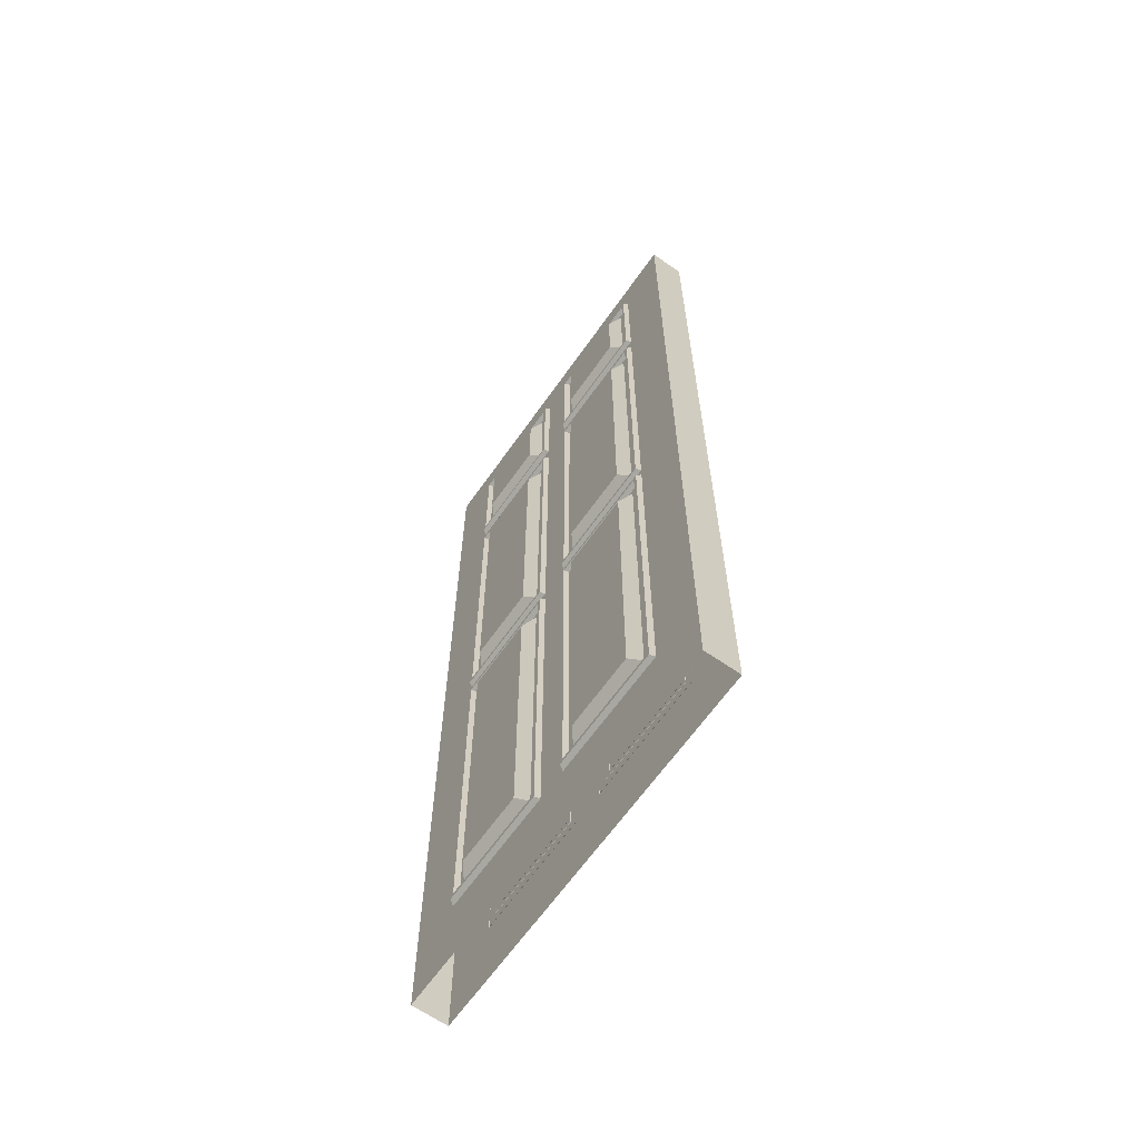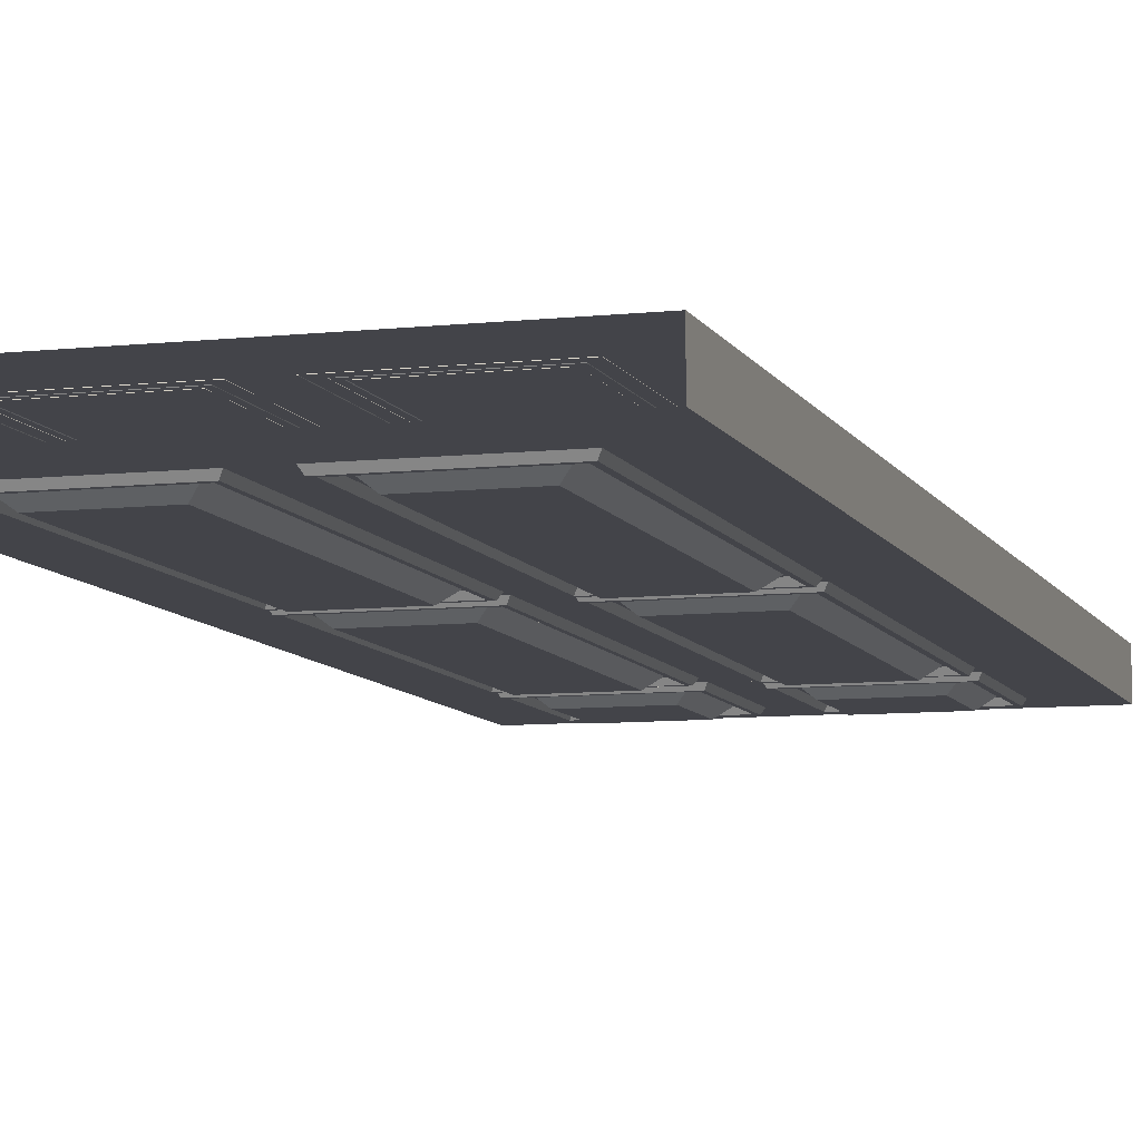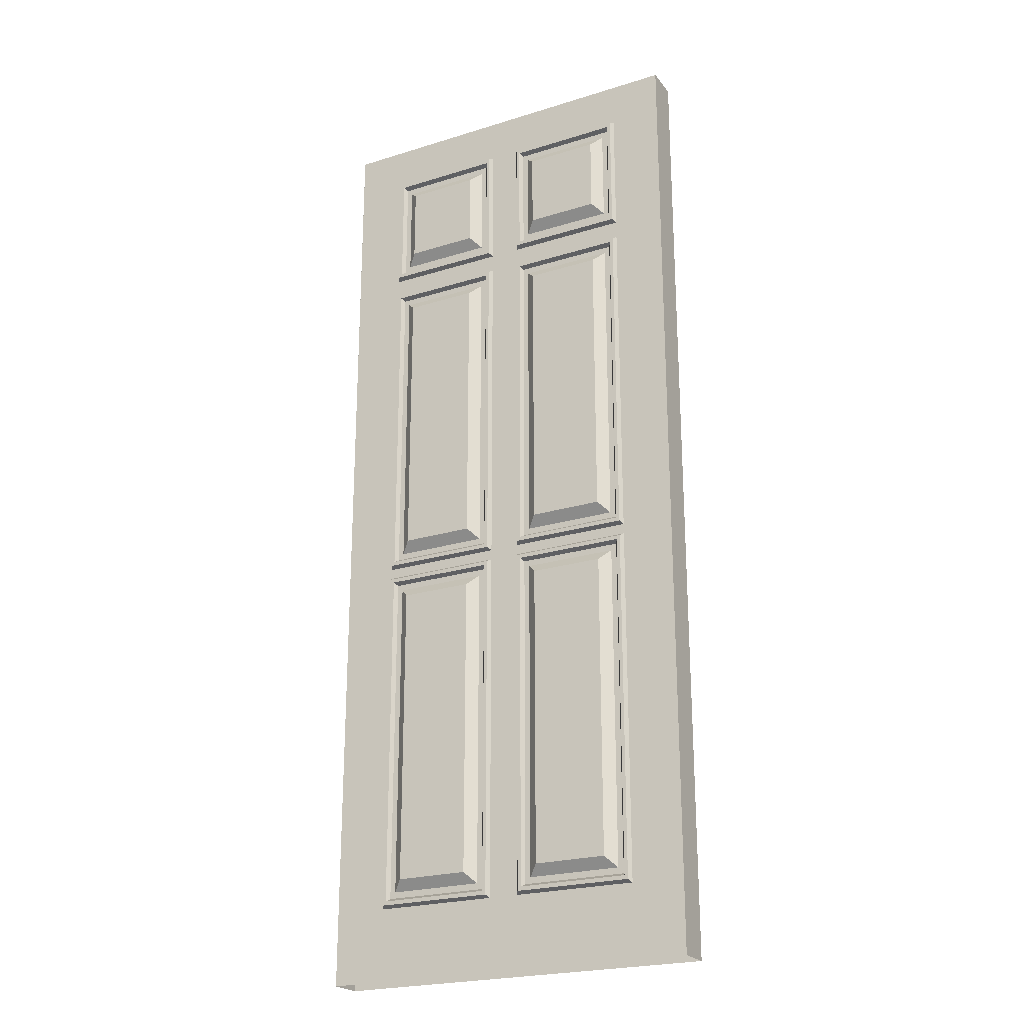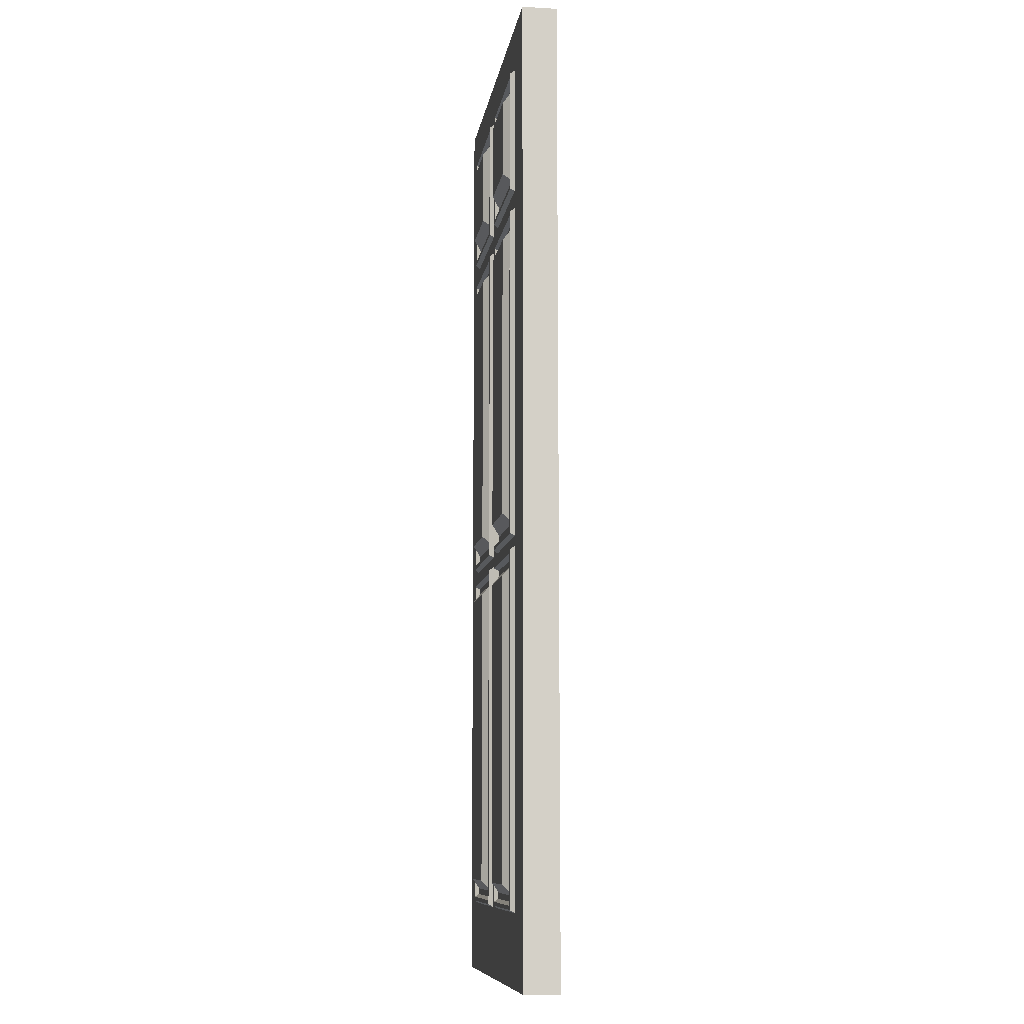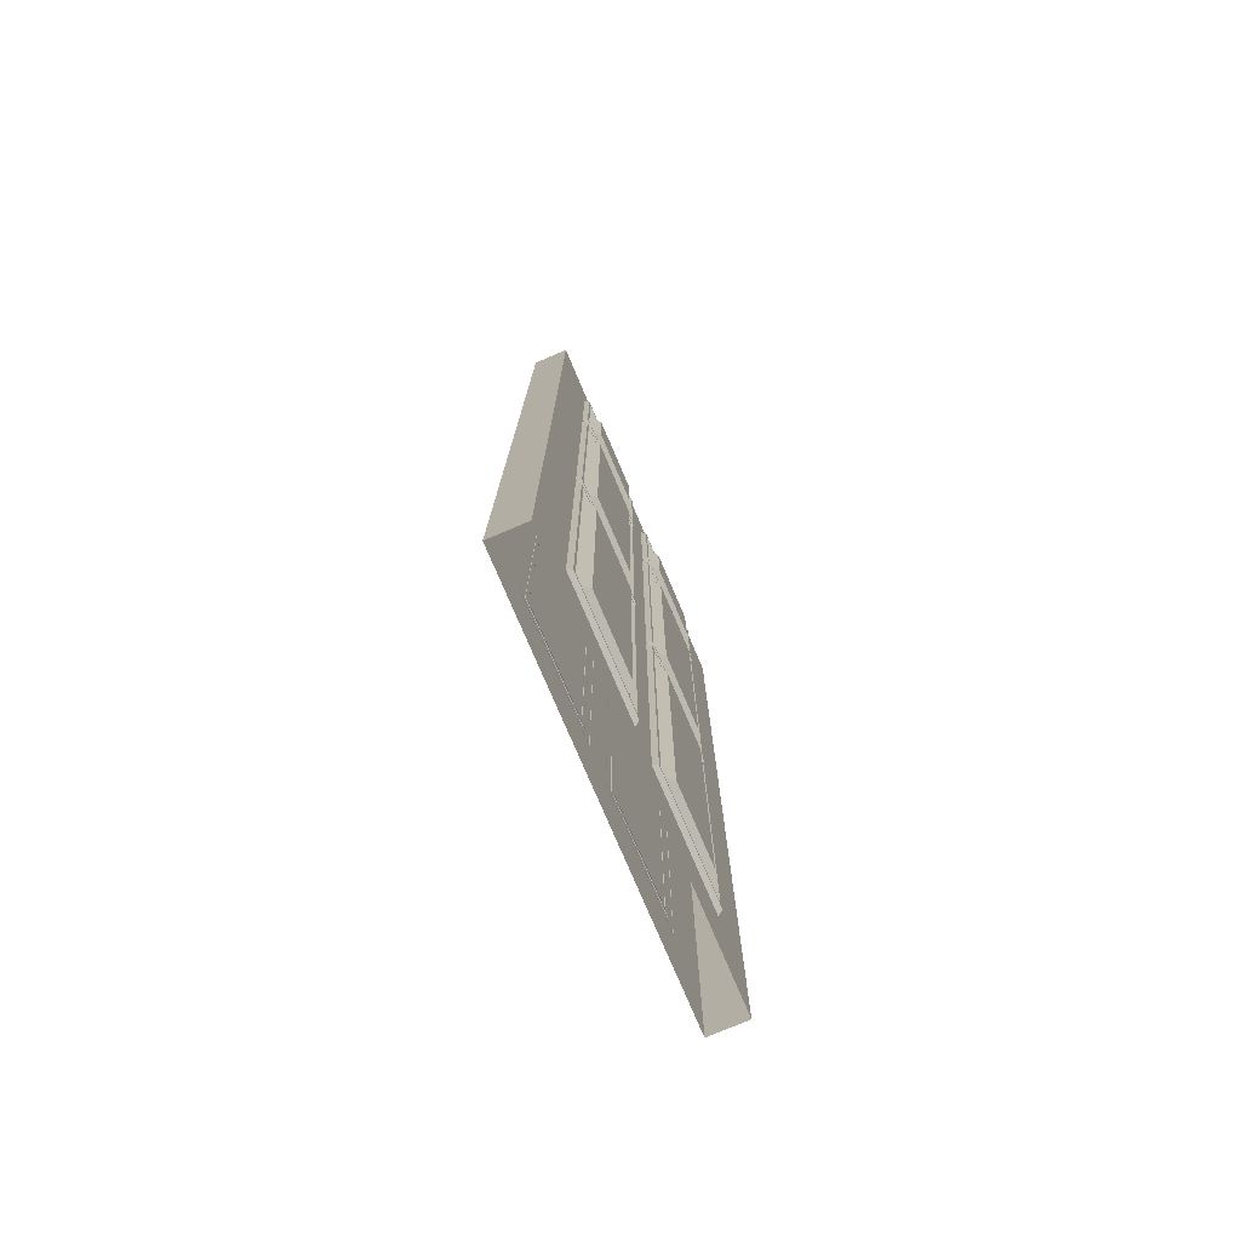
<metadata>
{"format":"obj","ext":"obj","renderer":"f3d","projection":"perspective","resolution":1024,"background":"white","views":[{"elev":-64.7,"azim":-125.1,"up":"+Y"},{"elev":-8.4,"azim":16.9,"up":"+Z"},{"elev":-23.0,"azim":28.0,"up":"+Y"},{"elev":-9.6,"azim":-98.4,"up":"+Y"},{"elev":-76.7,"azim":113.0,"up":"+Y"}]}
</metadata>
<code>
v 39.1 160.6 -17.11
v 13.88 160.6 -17.11
v 39.1 259.3 -17.11
v 13.88 259.3 -17.11
v 42.86 263.1 -13.91
v 10.12 263.1 -13.91
v 42.86 156.8 -13.91
v 10.12 156.8 -13.91
v 47.8 268.5 -13.91
v 5.181 268.5 -13.91
v 47.8 151.4 -13.91
v 5.181 151.4 -13.91
v 44.63 265 -13.91
v 44.63 154.9 -13.91
v 8.352 154.9 -13.91
v 8.352 265 -13.91
v 45.63 266.1 -15.56
v 45.63 153.8 -15.56
v 46.83 267.4 -15.56
v 46.83 152.5 -15.56
v 7.355 153.8 -15.56
v 6.155 152.5 -15.56
v 7.355 266.1 -15.56
v 6.155 267.4 -15.56
v -39.1 160.6 -17.11
v -13.88 160.6 -17.11
v -39.1 259.3 -17.11
v -13.88 259.3 -17.11
v -42.86 263.1 -13.91
v -10.12 263.1 -13.91
v -42.86 156.8 -13.91
v -10.12 156.8 -13.91
v -47.8 268.5 -13.91
v -5.181 268.5 -13.91
v -47.8 151.4 -13.91
v -5.181 151.4 -13.91
v -44.63 265 -13.91
v -44.63 154.9 -13.91
v -8.352 154.9 -13.91
v -8.352 265 -13.91
v -45.63 266.1 -15.56
v -45.63 153.8 -15.56
v -46.83 267.4 -15.56
v -46.83 152.5 -15.56
v -7.355 153.8 -15.56
v -6.155 152.5 -15.56
v -7.355 266.1 -15.56
v -6.155 267.4 -15.56
v -65.9 0 -14
v 65.9 0 -14
v -65.9 335.7 -14
v 65.9 335.7 -14
v 0 0 -14
v 0 335.7 -14
v -65.9 167.8 -14
v 0 167.8 -14
v 65.9 167.8 -14
v -65.9 251.8 -14
v 0 251.8 -14
v 65.9 251.8 -14
v -65.9 83.92 -14
v 65.9 83.92 -14
v 0 83.92 -14
v 39.1 283.9 -17.11
v 13.88 283.9 -17.11
v 39.1 310.6 -17.11
v 13.88 310.6 -17.11
v 42.86 314.4 -13.91
v 10.12 314.4 -13.91
v 42.86 280.1 -13.91
v 10.12 280.1 -13.91
v 47.8 319.8 -13.91
v 5.181 319.8 -13.91
v 47.8 274.7 -13.91
v 5.181 274.7 -13.91
v 44.63 316.4 -13.91
v 44.63 278.2 -13.91
v 8.352 278.2 -13.91
v 8.352 316.4 -13.91
v 45.63 317.4 -15.56
v 45.63 277.1 -15.56
v 46.83 318.8 -15.56
v 46.83 275.8 -15.56
v 7.355 277.1 -15.56
v 6.155 275.8 -15.56
v 7.355 317.4 -15.56
v 6.155 318.8 -15.56
v 39.1 34 -17.11
v 13.88 34 -17.11
v 39.1 138.8 -17.11
v 13.88 138.8 -17.11
v 42.86 142.6 -13.91
v 10.12 142.6 -13.91
v 42.86 30.24 -13.91
v 10.12 30.24 -13.91
v 47.8 148 -13.91
v 5.181 148 -13.91
v 47.8 24.84 -13.91
v 5.181 24.84 -13.91
v 44.63 144.5 -13.91
v 44.63 28.27 -13.91
v 8.352 28.27 -13.91
v 8.352 144.5 -13.91
v 45.63 145.6 -15.56
v 45.63 27.22 -15.56
v 46.83 146.9 -15.56
v 46.83 25.87 -15.56
v 7.355 27.22 -15.56
v 6.155 25.87 -15.56
v 7.355 145.6 -15.56
v 6.155 146.9 -15.56
v -39.1 34 -17.11
v -13.88 34 -17.11
v -39.1 138.8 -17.11
v -13.88 138.8 -17.11
v -42.86 142.6 -13.91
v -10.12 142.6 -13.91
v -42.86 30.24 -13.91
v -10.12 30.24 -13.91
v -47.8 148 -13.91
v -5.181 148 -13.91
v -47.8 24.84 -13.91
v -5.181 24.84 -13.91
v -44.63 144.5 -13.91
v -44.63 28.27 -13.91
v -8.352 28.27 -13.91
v -8.352 144.5 -13.91
v -45.63 145.6 -15.56
v -45.63 27.22 -15.56
v -46.83 146.9 -15.56
v -46.83 25.87 -15.56
v -7.355 27.22 -15.56
v -6.155 25.87 -15.56
v -7.355 145.6 -15.56
v -6.155 146.9 -15.56
v -39.1 283.9 -17.11
v -13.88 283.9 -17.11
v -39.1 310.6 -17.11
v -13.88 310.6 -17.11
v -42.86 314.4 -13.91
v -10.12 314.4 -13.91
v -42.86 280.1 -13.91
v -10.12 280.1 -13.91
v -47.8 319.8 -13.91
v -5.181 319.8 -13.91
v -47.8 274.7 -13.91
v -5.181 274.7 -13.91
v -44.63 316.4 -13.91
v -44.63 278.2 -13.91
v -8.352 278.2 -13.91
v -8.352 316.4 -13.91
v -45.63 317.4 -15.56
v -45.63 277.1 -15.56
v -46.83 318.8 -15.56
v -46.83 275.8 -15.56
v -7.355 277.1 -15.56
v -6.155 275.8 -15.56
v -7.355 317.4 -15.56
v -6.155 318.8 -15.56
v 39.1 160.6 1.246
v 13.88 160.6 1.246
v 39.1 259.3 1.246
v 13.88 259.3 1.246
v 42.86 263.1 -1.955
v 10.12 263.1 -1.955
v 42.86 156.8 -1.955
v 10.12 156.8 -1.955
v 47.8 268.5 -1.955
v 5.181 268.5 -1.955
v 47.8 151.4 -1.955
v 5.181 151.4 -1.955
v 44.63 265 -1.955
v 44.63 154.9 -1.955
v 8.352 154.9 -1.955
v 8.352 265 -1.955
v 45.63 266.1 -0.3047
v 45.63 153.8 -0.3047
v 46.83 267.4 -0.3047
v 46.83 152.5 -0.3047
v 7.355 153.8 -0.3047
v 6.155 152.5 -0.3047
v 7.355 266.1 -0.3047
v 6.155 267.4 -0.3047
v -39.1 160.6 1.246
v -13.88 160.6 1.246
v -39.1 259.3 1.246
v -13.88 259.3 1.246
v -42.86 263.1 -1.955
v -10.12 263.1 -1.955
v -42.86 156.8 -1.955
v -10.12 156.8 -1.955
v -47.8 268.5 -1.955
v -5.181 268.5 -1.955
v -47.8 151.4 -1.955
v -5.181 151.4 -1.955
v -44.63 265 -1.955
v -44.63 154.9 -1.955
v -8.352 154.9 -1.955
v -8.352 265 -1.955
v -45.63 266.1 -0.3047
v -45.63 153.8 -0.3047
v -46.83 267.4 -0.3047
v -46.83 152.5 -0.3047
v -7.355 153.8 -0.3047
v -6.155 152.5 -0.3047
v -7.355 266.1 -0.3047
v -6.155 267.4 -0.3047
v -65.9 0 -1.859
v 65.9 0 -1.859
v -65.9 335.7 -1.859
v 65.9 335.7 -1.859
v 0 0 -1.859
v 0 335.7 -1.859
v -65.9 167.8 -1.859
v 0 167.8 -1.859
v 65.9 167.8 -1.859
v -65.9 251.8 -1.859
v 0 251.8 -1.859
v 65.9 251.8 -1.859
v -65.9 83.92 -1.859
v 65.9 83.92 -1.859
v 0 83.92 -1.859
v 39.1 283.9 1.246
v 13.88 283.9 1.246
v 39.1 310.6 1.246
v 13.88 310.6 1.246
v 42.86 314.4 -1.955
v 10.12 314.4 -1.955
v 42.86 280.1 -1.955
v 10.12 280.1 -1.955
v 47.8 319.8 -1.955
v 5.181 319.8 -1.955
v 47.8 274.7 -1.955
v 5.181 274.7 -1.955
v 44.63 316.4 -1.955
v 44.63 278.2 -1.955
v 8.352 278.2 -1.955
v 8.352 316.4 -1.955
v 45.63 317.4 -0.3047
v 45.63 277.1 -0.3047
v 46.83 318.8 -0.3047
v 46.83 275.8 -0.3047
v 7.355 277.1 -0.3047
v 6.155 275.8 -0.3047
v 7.355 317.4 -0.3047
v 6.155 318.8 -0.3047
v 39.1 34 1.246
v 13.88 34 1.246
v 39.1 138.8 1.246
v 13.88 138.8 1.246
v 42.86 142.6 -1.955
v 10.12 142.6 -1.955
v 42.86 30.24 -1.955
v 10.12 30.24 -1.955
v 47.8 148 -1.955
v 5.181 148 -1.955
v 47.8 24.84 -1.955
v 5.181 24.84 -1.955
v 44.63 144.5 -1.955
v 44.63 28.27 -1.955
v 8.352 28.27 -1.955
v 8.352 144.5 -1.955
v 45.63 145.6 -0.3047
v 45.63 27.22 -0.3047
v 46.83 146.9 -0.3047
v 46.83 25.87 -0.3047
v 7.355 27.22 -0.3047
v 6.155 25.87 -0.3047
v 7.355 145.6 -0.3047
v 6.155 146.9 -0.3047
v -39.1 34 1.246
v -13.88 34 1.246
v -39.1 138.8 1.246
v -13.88 138.8 1.246
v -42.86 142.6 -1.955
v -10.12 142.6 -1.955
v -42.86 30.24 -1.955
v -10.12 30.24 -1.955
v -47.8 148 -1.955
v -5.181 148 -1.955
v -47.8 24.84 -1.955
v -5.181 24.84 -1.955
v -44.63 144.5 -1.955
v -44.63 28.27 -1.955
v -8.352 28.27 -1.955
v -8.352 144.5 -1.955
v -45.63 145.6 -0.3047
v -45.63 27.22 -0.3047
v -46.83 146.9 -0.3047
v -46.83 25.87 -0.3047
v -7.355 27.22 -0.3047
v -6.155 25.87 -0.3047
v -7.355 145.6 -0.3047
v -6.155 146.9 -0.3047
v -39.1 283.9 1.246
v -13.88 283.9 1.246
v -39.1 310.6 1.246
v -13.88 310.6 1.246
v -42.86 314.4 -1.955
v -10.12 314.4 -1.955
v -42.86 280.1 -1.955
v -10.12 280.1 -1.955
v -47.8 319.8 -1.955
v -5.181 319.8 -1.955
v -47.8 274.7 -1.955
v -5.181 274.7 -1.955
v -44.63 316.4 -1.955
v -44.63 278.2 -1.955
v -8.352 278.2 -1.955
v -8.352 316.4 -1.955
v -45.63 317.4 -0.3047
v -45.63 277.1 -0.3047
v -46.83 318.8 -0.3047
v -46.83 275.8 -0.3047
v -7.355 277.1 -0.3047
v -6.155 275.8 -0.3047
v -7.355 317.4 -0.3047
v -6.155 318.8 -0.3047
v 65.9 0 -7.932
v 65.9 83.92 -7.932
v 65.9 167.8 -7.932
v 65.9 251.8 -7.932
v 65.9 335.7 -7.932
v 0 335.7 -7.932
v -65.9 335.7 -7.932
v -65.9 251.8 -7.932
v -65.9 167.8 -7.932
v -65.9 83.92 -7.932
v -65.9 0 -7.932
f 1 2 4 3
f 3 4 6 5
f 7 8 2 1
f 2 8 6 4
f 7 1 3 5
f 18 17 19 20
f 21 18 20 22
f 23 21 22 24
f 17 23 24 19
f 14 13 17 18
f 9 11 20 19
f 15 14 18 21
f 11 12 22 20
f 16 15 21 23
f 12 10 24 22
f 13 16 23 17
f 10 9 19 24
f 25 27 28 26
f 27 29 30 28
f 31 25 26 32
f 26 28 30 32
f 31 29 27 25
f 42 44 43 41
f 45 46 44 42
f 47 48 46 45
f 41 43 48 47
f 38 42 41 37
f 33 43 44 35
f 39 45 42 38
f 35 44 46 36
f 40 47 45 39
f 36 46 48 34
f 37 41 47 40
f 34 48 43 33
f 58 51 54 59
f 59 54 52 60
f 49 61 63 53
f 53 63 62 50
f 55 58 59 56
f 56 59 60 57
f 63 56 57 62
f 61 55 56 63
f 64 65 67 66
f 66 67 69 68
f 70 71 65 64
f 65 71 69 67
f 70 64 66 68
f 81 80 82 83
f 84 81 83 85
f 86 84 85 87
f 80 86 87 82
f 77 76 80 81
f 72 74 83 82
f 78 77 81 84
f 74 75 85 83
f 79 78 84 86
f 75 73 87 85
f 76 79 86 80
f 73 72 82 87
f 88 89 91 90
f 90 91 93 92
f 94 95 89 88
f 89 95 93 91
f 94 88 90 92
f 105 104 106 107
f 108 105 107 109
f 110 108 109 111
f 104 110 111 106
f 101 100 104 105
f 96 98 107 106
f 102 101 105 108
f 98 99 109 107
f 103 102 108 110
f 99 97 111 109
f 100 103 110 104
f 97 96 106 111
f 112 114 115 113
f 114 116 117 115
f 118 112 113 119
f 113 115 117 119
f 118 116 114 112
f 129 131 130 128
f 132 133 131 129
f 134 135 133 132
f 128 130 135 134
f 125 129 128 124
f 120 130 131 122
f 126 132 129 125
f 122 131 133 123
f 127 134 132 126
f 123 133 135 121
f 124 128 134 127
f 121 135 130 120
f 136 138 139 137
f 138 140 141 139
f 142 136 137 143
f 137 139 141 143
f 142 140 138 136
f 153 155 154 152
f 156 157 155 153
f 158 159 157 156
f 152 154 159 158
f 149 153 152 148
f 144 154 155 146
f 150 156 153 149
f 146 155 157 147
f 151 158 156 150
f 147 157 159 145
f 148 152 158 151
f 145 159 154 144
f 160 162 163 161
f 162 164 165 163
f 166 160 161 167
f 161 163 165 167
f 166 164 162 160
f 177 179 178 176
f 180 181 179 177
f 182 183 181 180
f 176 178 183 182
f 173 177 176 172
f 168 178 179 170
f 174 180 177 173
f 170 179 181 171
f 175 182 180 174
f 171 181 183 169
f 172 176 182 175
f 169 183 178 168
f 184 185 187 186
f 186 187 189 188
f 190 191 185 184
f 185 191 189 187
f 190 184 186 188
f 201 200 202 203
f 204 201 203 205
f 206 204 205 207
f 200 206 207 202
f 197 196 200 201
f 192 194 203 202
f 198 197 201 204
f 194 195 205 203
f 199 198 204 206
f 195 193 207 205
f 196 199 206 200
f 193 192 202 207
f 217 218 213 210
f 325 210 213 324
f 323 211 219 322
f 326 217 210 325
f 218 219 211 213
f 324 213 211 323
f 329 208 220 328
f 208 212 222 220
f 212 209 221 222
f 320 221 209 319
f 327 214 217 326
f 214 215 218 217
f 215 216 219 218
f 322 219 216 321
f 328 220 214 327
f 321 216 221 320
f 222 221 216 215
f 220 222 215 214
f 223 225 226 224
f 225 227 228 226
f 229 223 224 230
f 224 226 228 230
f 229 227 225 223
f 240 242 241 239
f 243 244 242 240
f 245 246 244 243
f 239 241 246 245
f 236 240 239 235
f 231 241 242 233
f 237 243 240 236
f 233 242 244 234
f 238 245 243 237
f 234 244 246 232
f 235 239 245 238
f 232 246 241 231
f 247 249 250 248
f 249 251 252 250
f 253 247 248 254
f 248 250 252 254
f 253 251 249 247
f 264 266 265 263
f 267 268 266 264
f 269 270 268 267
f 263 265 270 269
f 260 264 263 259
f 255 265 266 257
f 261 267 264 260
f 257 266 268 258
f 262 269 267 261
f 258 268 270 256
f 259 263 269 262
f 256 270 265 255
f 271 272 274 273
f 273 274 276 275
f 277 278 272 271
f 272 278 276 274
f 277 271 273 275
f 288 287 289 290
f 291 288 290 292
f 293 291 292 294
f 287 293 294 289
f 284 283 287 288
f 279 281 290 289
f 285 284 288 291
f 281 282 292 290
f 286 285 291 293
f 282 280 294 292
f 283 286 293 287
f 280 279 289 294
f 295 296 298 297
f 297 298 300 299
f 301 302 296 295
f 296 302 300 298
f 301 295 297 299
f 312 311 313 314
f 315 312 314 316
f 317 315 316 318
f 311 317 318 313
f 308 307 311 312
f 303 305 314 313
f 309 308 312 315
f 305 306 316 314
f 310 309 315 317
f 306 304 318 316
f 307 310 317 311
f 304 303 313 318
f 62 320 319 50
f 57 321 320 62
f 60 322 321 57
f 52 323 322 60
f 54 324 323 52
f 51 325 324 54
f 58 326 325 51
f 55 327 326 58
f 61 328 327 55
f 49 329 328 61

</code>
